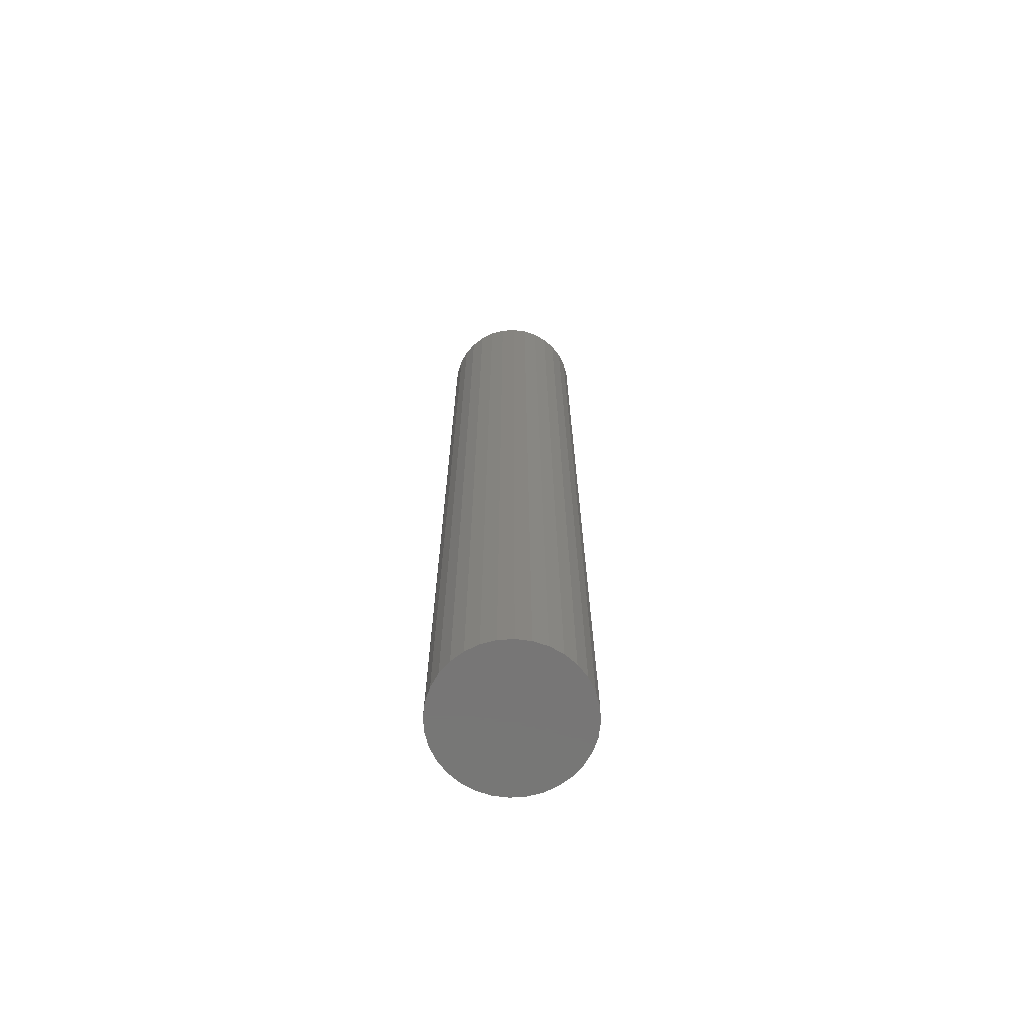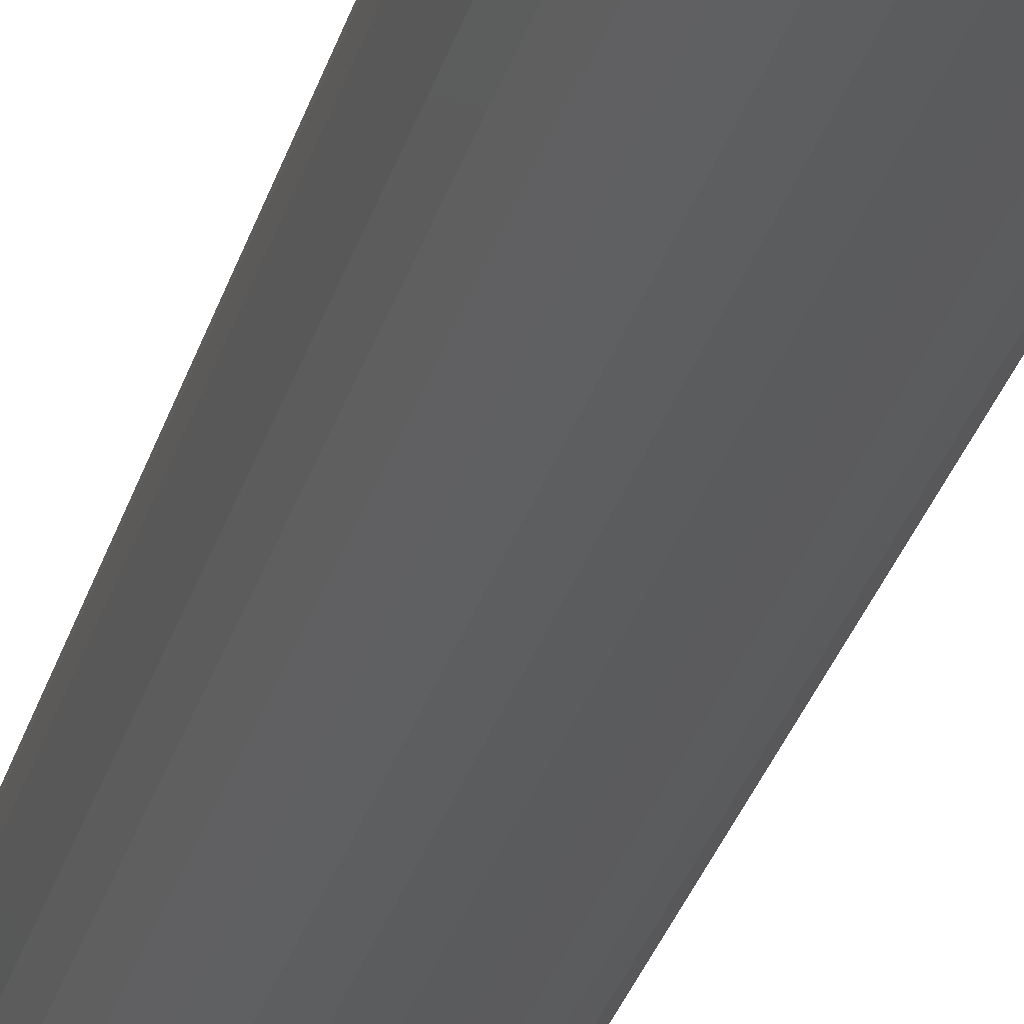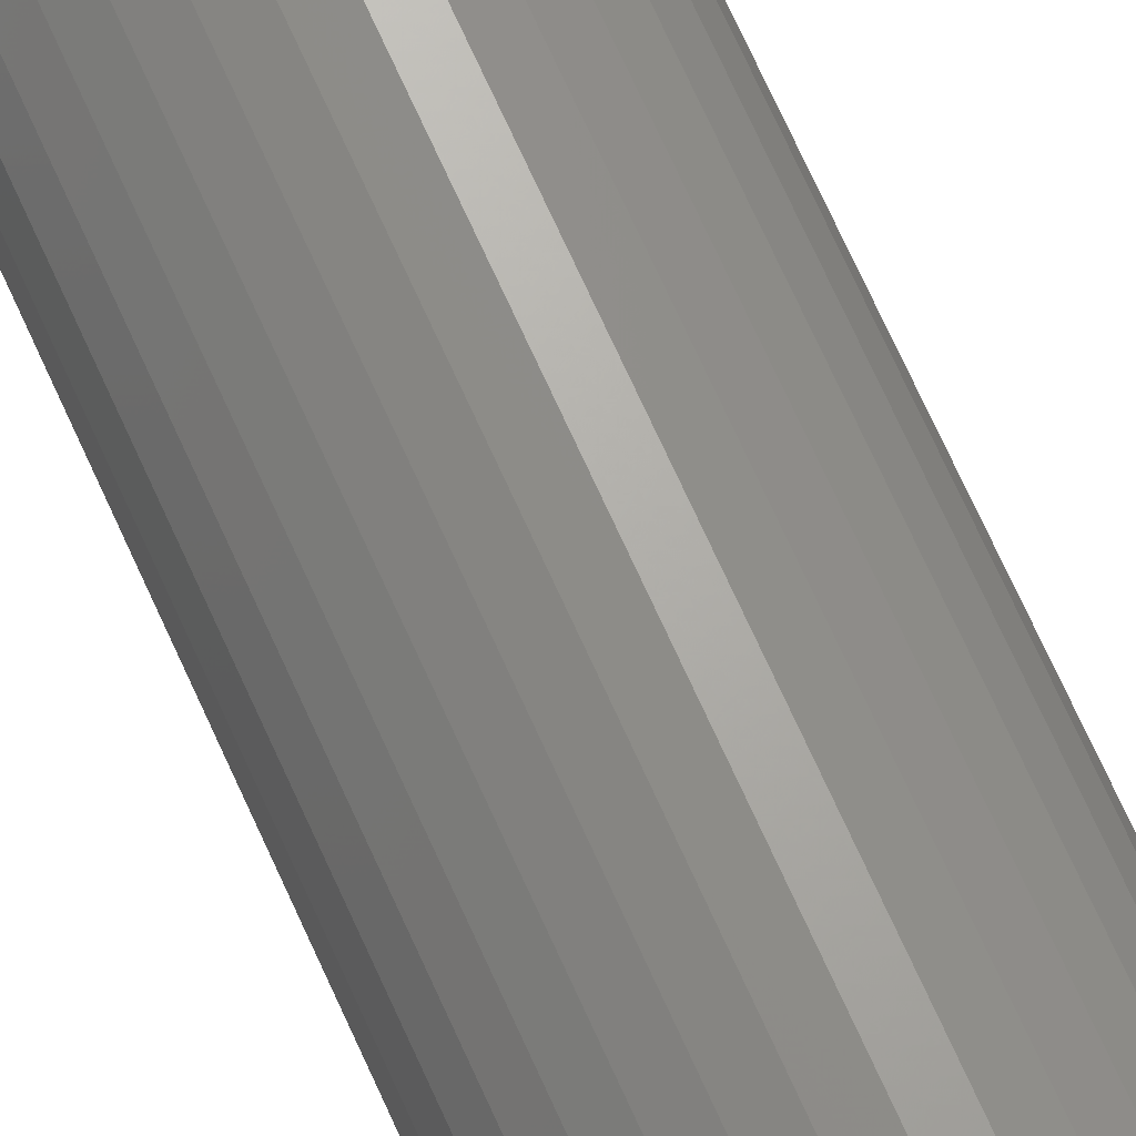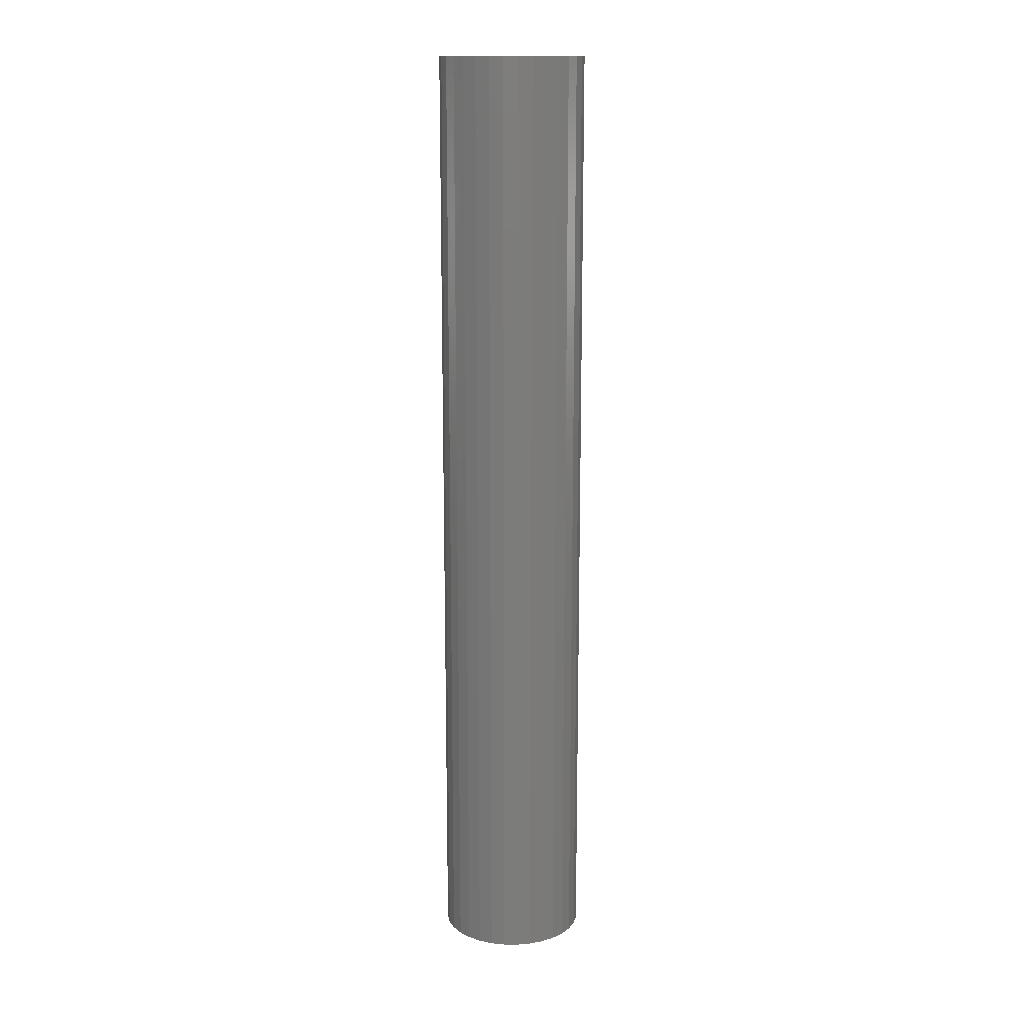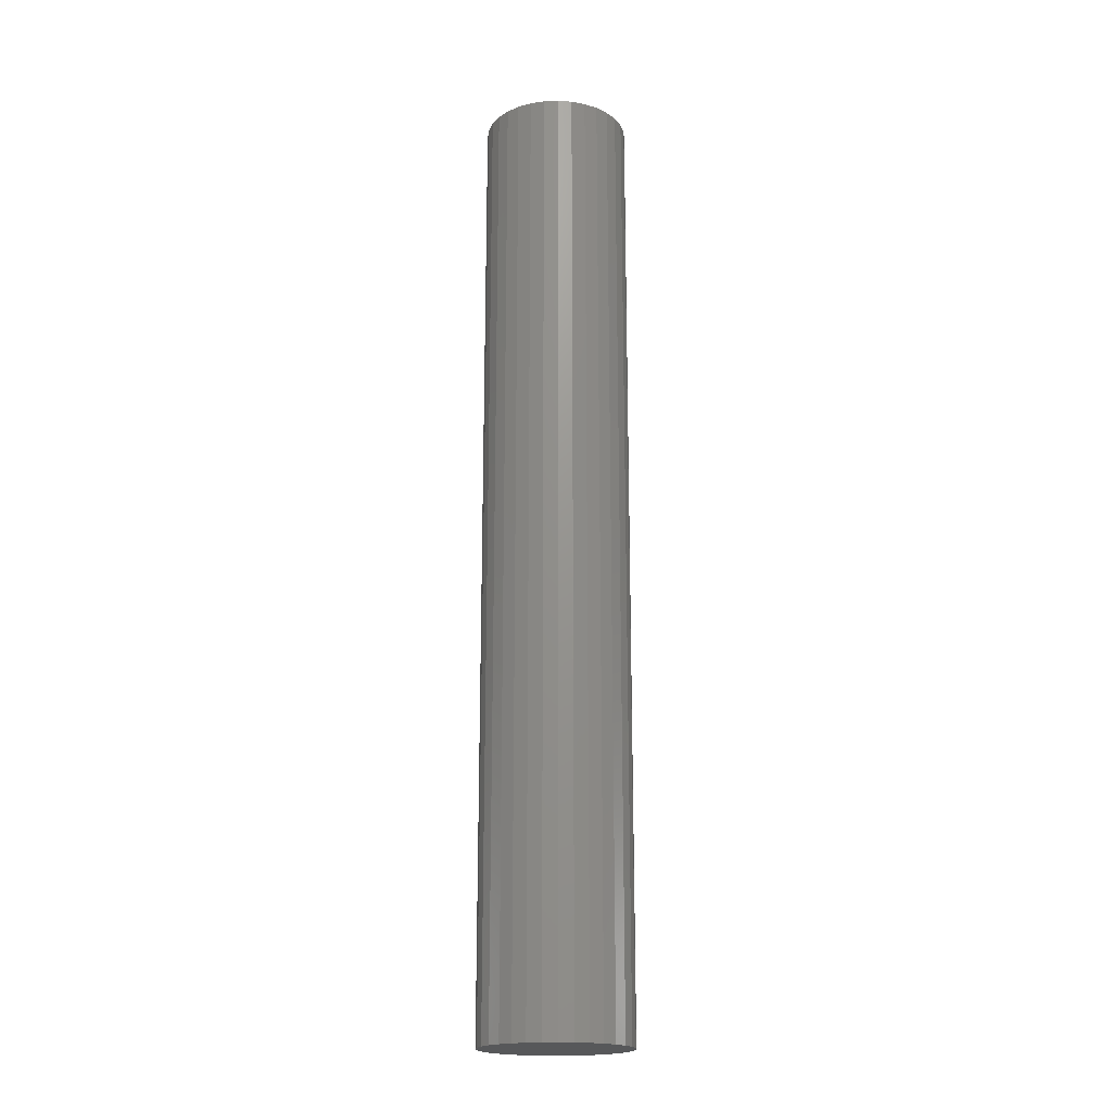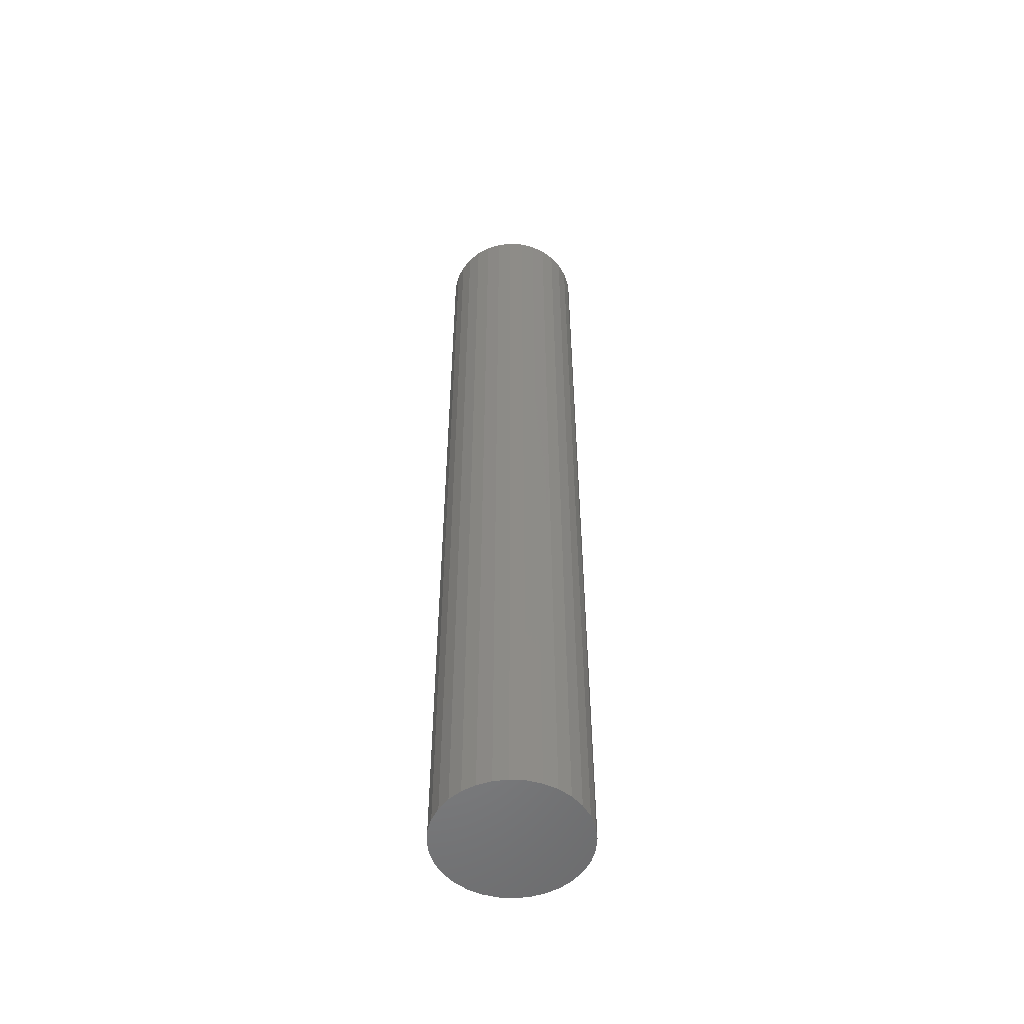
<metadata>
{"format":"stl","ext":"stl","renderer":"f3d","projection":"perspective","resolution":1024,"background":"white","views":[{"elev":-68.9,"azim":32.1,"up":"+Z"},{"elev":-27.9,"azim":-14.0,"up":"+Y"},{"elev":69.7,"azim":155.9,"up":"+Y"},{"elev":14.6,"azim":-15.8,"up":"+Z"},{"elev":-19.3,"azim":-1.5,"up":"+Z"},{"elev":-53.6,"azim":80.5,"up":"+Z"}]}
</metadata>
<code>
# stl→obj: 128 verts, 252 faces
v 0.0006579 0.05008 0.75
v 0.0006579 0.05789 0.75
v -0.01064 0.05678 0.75
v -0.0215 0.05349 0.75
v -0.03151 0.04814 0.75
v -0.009113 0.04912 0.75
v -0.01851 0.04627 0.75
v -0.04028 0.04094 0.75
v -0.02717 0.04164 0.75
v -0.03476 0.03541 0.75
v -0.04748 0.03216 0.75
v -0.04098 0.02782 0.75
v -0.05283 0.02216 0.75
v -0.04561 0.01917 0.75
v -0.05612 0.01129 0.75
v -0.04846 0.009771 0.75
v -0.04561 -0.01917 0.75
v -0.04846 -0.009771 0.75
v -0.05612 -0.01129 0.75
v -0.05283 -0.02216 0.75
v -0.04098 -0.02782 0.75
v -0.04748 -0.03216 0.75
v -0.03476 -0.03541 0.75
v -0.04028 -0.04094 0.75
v -0.02717 -0.04164 0.75
v -0.03151 -0.04814 0.75
v -0.01851 -0.04627 0.75
v -0.009113 -0.04912 0.75
v -0.0215 -0.05349 0.75
v 0.0006579 -0.05008 0.75
v -0.01064 -0.05678 0.75
v 0.0006579 -0.05789 0.75
v 0.01195 0.05678 0.75
v 0.02281 0.05349 0.75
v 0.01043 0.04912 0.75
v 0.03282 0.04814 0.75
v 0.01982 0.04627 0.75
v 0.02848 0.04164 0.75
v 0.0416 0.04094 0.75
v 0.03607 0.03541 0.75
v 0.0488 0.03216 0.75
v 0.0423 0.02782 0.75
v 0.05415 0.02216 0.75
v 0.04693 0.01917 0.75
v 0.05744 0.01129 0.75
v 0.04978 0.009771 0.75
v 0.05074 0 0.75
v 0.05744 -0.01129 0.75
v 0.04978 -0.009771 0.75
v 0.04693 -0.01917 0.75
v 0.05415 -0.02216 0.75
v 0.0423 -0.02782 0.75
v 0.0488 -0.03216 0.75
v 0.03607 -0.03541 0.75
v 0.0416 -0.04094 0.75
v 0.02848 -0.04164 0.75
v 0.01982 -0.04627 0.75
v 0.03282 -0.04814 0.75
v 0.01043 -0.04912 0.75
v 0.02281 -0.05349 0.75
v 0.01195 -0.05678 0.75
v 0.05855 0 0.75
v -0.05724 7.09e-18 0.75
v -0.04942 2.837e-17 0.75
v 0.0006579 -0.05008 0.007812
v 0.01043 -0.04912 0.007812
v 0.01982 -0.04627 0.007812
v 0.02848 -0.04164 0.007812
v 0.03607 -0.03541 0.007812
v 0.0423 -0.02782 0.007812
v 0.04693 -0.01917 0.007812
v 0.04978 -0.009771 0.007812
v 0.05074 -5.675e-17 0.007812
v -0.009113 -0.04912 0.007812
v -0.01851 -0.04627 0.007812
v -0.02717 -0.04164 0.007812
v -0.03476 -0.03541 0.007812
v -0.04098 -0.02782 0.007812
v -0.04561 -0.01917 0.007812
v -0.04846 -0.009771 0.007812
v -0.04942 2.837e-17 0.007812
v 0.0006579 0.05008 0.007812
v -0.009113 0.04912 0.007812
v -0.01851 0.04627 0.007812
v -0.02717 0.04164 0.007812
v -0.03476 0.03541 0.007812
v -0.04098 0.02782 0.007812
v -0.04561 0.01917 0.007812
v -0.04846 0.009771 0.007812
v 0.01043 0.04912 0.007812
v 0.01982 0.04627 0.007812
v 0.02848 0.04164 0.007812
v 0.03607 0.03541 0.007812
v 0.0423 0.02782 0.007812
v 0.04693 0.01917 0.007812
v 0.04978 0.009771 0.007812
v 0.0006579 0.05789 0
v 0.01195 0.05678 0
v -0.01064 0.05678 0
v -0.0215 0.05349 0
v 0.02281 0.05349 0
v -0.03151 0.04814 0
v 0.03282 0.04814 0
v -0.04028 0.04094 0
v 0.0416 0.04094 0
v -0.04748 0.03216 0
v 0.0488 0.03216 0
v -0.05283 0.02216 0
v 0.05415 0.02216 0
v 0.0488 -0.03216 0
v -0.04748 -0.03216 0
v 0.05415 -0.02216 0
v -0.04028 -0.04094 0
v 0.0416 -0.04094 0
v -0.03151 -0.04814 0
v 0.03282 -0.04814 0
v -0.0215 -0.05349 0
v 0.02281 -0.05349 0
v -0.01064 -0.05678 0
v 0.01195 -0.05678 0
v 0.0006579 -0.05789 0
v -0.05283 -0.02216 0
v -0.05612 -0.01129 0
v 0.05744 -0.01129 0
v -0.05724 7.09e-18 0
v 0.05855 0 0
v -0.05612 0.01129 0
v 0.05744 0.01129 0
f 1 2 3
f 1 3 4
f 1 4 5
f 1 5 6
f 7 6 5
f 5 8 7
f 7 8 9
f 10 9 8
f 8 11 10
f 12 10 11
f 11 13 12
f 12 13 14
f 14 13 15
f 14 15 16
f 17 18 19
f 19 20 17
f 21 17 20
f 20 22 21
f 21 22 23
f 23 22 24
f 23 24 25
f 25 24 26
f 27 25 26
f 27 26 28
f 28 26 29
f 30 28 29
f 30 29 31
f 30 31 32
f 33 2 1
f 1 34 33
f 34 1 35
f 34 35 36
f 36 35 37
f 36 37 38
f 36 38 39
f 39 38 40
f 39 40 41
f 41 40 42
f 41 42 43
f 42 44 43
f 45 43 44
f 44 46 45
f 47 45 46
f 48 49 50
f 48 50 51
f 51 50 52
f 51 52 53
f 52 54 53
f 55 53 54
f 55 54 56
f 55 56 57
f 55 57 58
f 58 57 59
f 60 58 59
f 60 59 30
f 61 60 30
f 30 32 61
f 62 45 47
f 62 47 49
f 62 49 48
f 63 19 18
f 63 18 64
f 63 64 16
f 63 16 15
f 65 59 66
f 66 59 57
f 66 57 67
f 67 57 56
f 67 56 68
f 68 56 54
f 68 54 69
f 69 54 52
f 69 52 70
f 70 52 50
f 70 50 71
f 71 50 49
f 71 49 72
f 72 49 47
f 72 47 73
f 59 65 30
f 30 65 74
f 30 74 28
f 28 74 75
f 28 75 27
f 27 75 76
f 27 76 25
f 25 76 77
f 25 77 23
f 23 77 78
f 23 78 21
f 21 78 79
f 21 79 17
f 17 79 80
f 17 80 18
f 18 80 81
f 18 81 64
f 82 6 83
f 83 6 7
f 83 7 84
f 84 7 9
f 84 9 85
f 85 9 10
f 85 10 86
f 86 10 12
f 86 12 87
f 87 12 14
f 87 14 88
f 88 14 16
f 88 16 89
f 89 16 64
f 89 64 81
f 6 82 1
f 1 82 90
f 1 90 35
f 35 90 91
f 35 91 37
f 37 91 92
f 37 92 38
f 38 92 93
f 38 93 40
f 40 93 94
f 40 94 42
f 42 94 95
f 42 95 44
f 44 95 96
f 44 96 46
f 46 96 73
f 46 73 47
f 82 83 84
f 90 82 84
f 90 84 91
f 91 84 85
f 91 85 92
f 92 85 86
f 92 86 93
f 93 86 87
f 93 87 94
f 94 87 88
f 94 88 95
f 95 88 89
f 95 89 96
f 72 79 71
f 71 79 78
f 71 78 70
f 70 78 77
f 70 77 69
f 69 77 76
f 69 76 68
f 68 76 75
f 68 75 67
f 67 75 74
f 67 74 65
f 67 65 66
f 96 89 73
f 73 89 81
f 73 81 72
f 72 81 80
f 72 80 79
f 97 98 99
f 100 99 98
f 101 100 98
f 102 100 101
f 103 102 101
f 104 102 103
f 105 104 103
f 106 104 105
f 107 106 105
f 108 106 107
f 109 108 107
f 110 111 112
f 113 111 110
f 114 113 110
f 115 113 114
f 116 115 114
f 117 115 116
f 118 117 116
f 119 117 118
f 120 119 118
f 121 119 120
f 111 122 112
f 112 122 123
f 112 123 124
f 124 123 125
f 124 125 126
f 126 125 127
f 126 127 128
f 128 127 108
f 128 108 109
f 126 62 124
f 124 62 48
f 124 48 112
f 112 48 51
f 112 51 110
f 110 51 53
f 110 53 114
f 114 53 55
f 114 55 116
f 116 55 58
f 116 58 118
f 118 58 60
f 118 60 120
f 120 60 61
f 120 61 121
f 121 61 32
f 121 32 119
f 119 32 31
f 119 31 117
f 117 31 29
f 117 29 115
f 115 29 26
f 115 26 113
f 113 26 24
f 113 24 111
f 111 24 22
f 111 22 122
f 122 22 20
f 122 20 123
f 123 20 19
f 123 19 125
f 125 19 63
f 125 63 127
f 127 63 15
f 127 15 108
f 108 15 13
f 108 13 106
f 106 13 11
f 106 11 104
f 104 11 8
f 104 8 102
f 102 8 5
f 102 5 100
f 100 5 4
f 100 4 99
f 99 4 3
f 99 3 97
f 97 3 2
f 97 2 98
f 98 2 33
f 98 33 101
f 101 33 34
f 101 34 103
f 103 34 36
f 103 36 105
f 105 36 39
f 105 39 107
f 107 39 41
f 107 41 109
f 109 41 43
f 109 43 128
f 128 43 45
f 128 45 126
f 126 45 62

</code>
